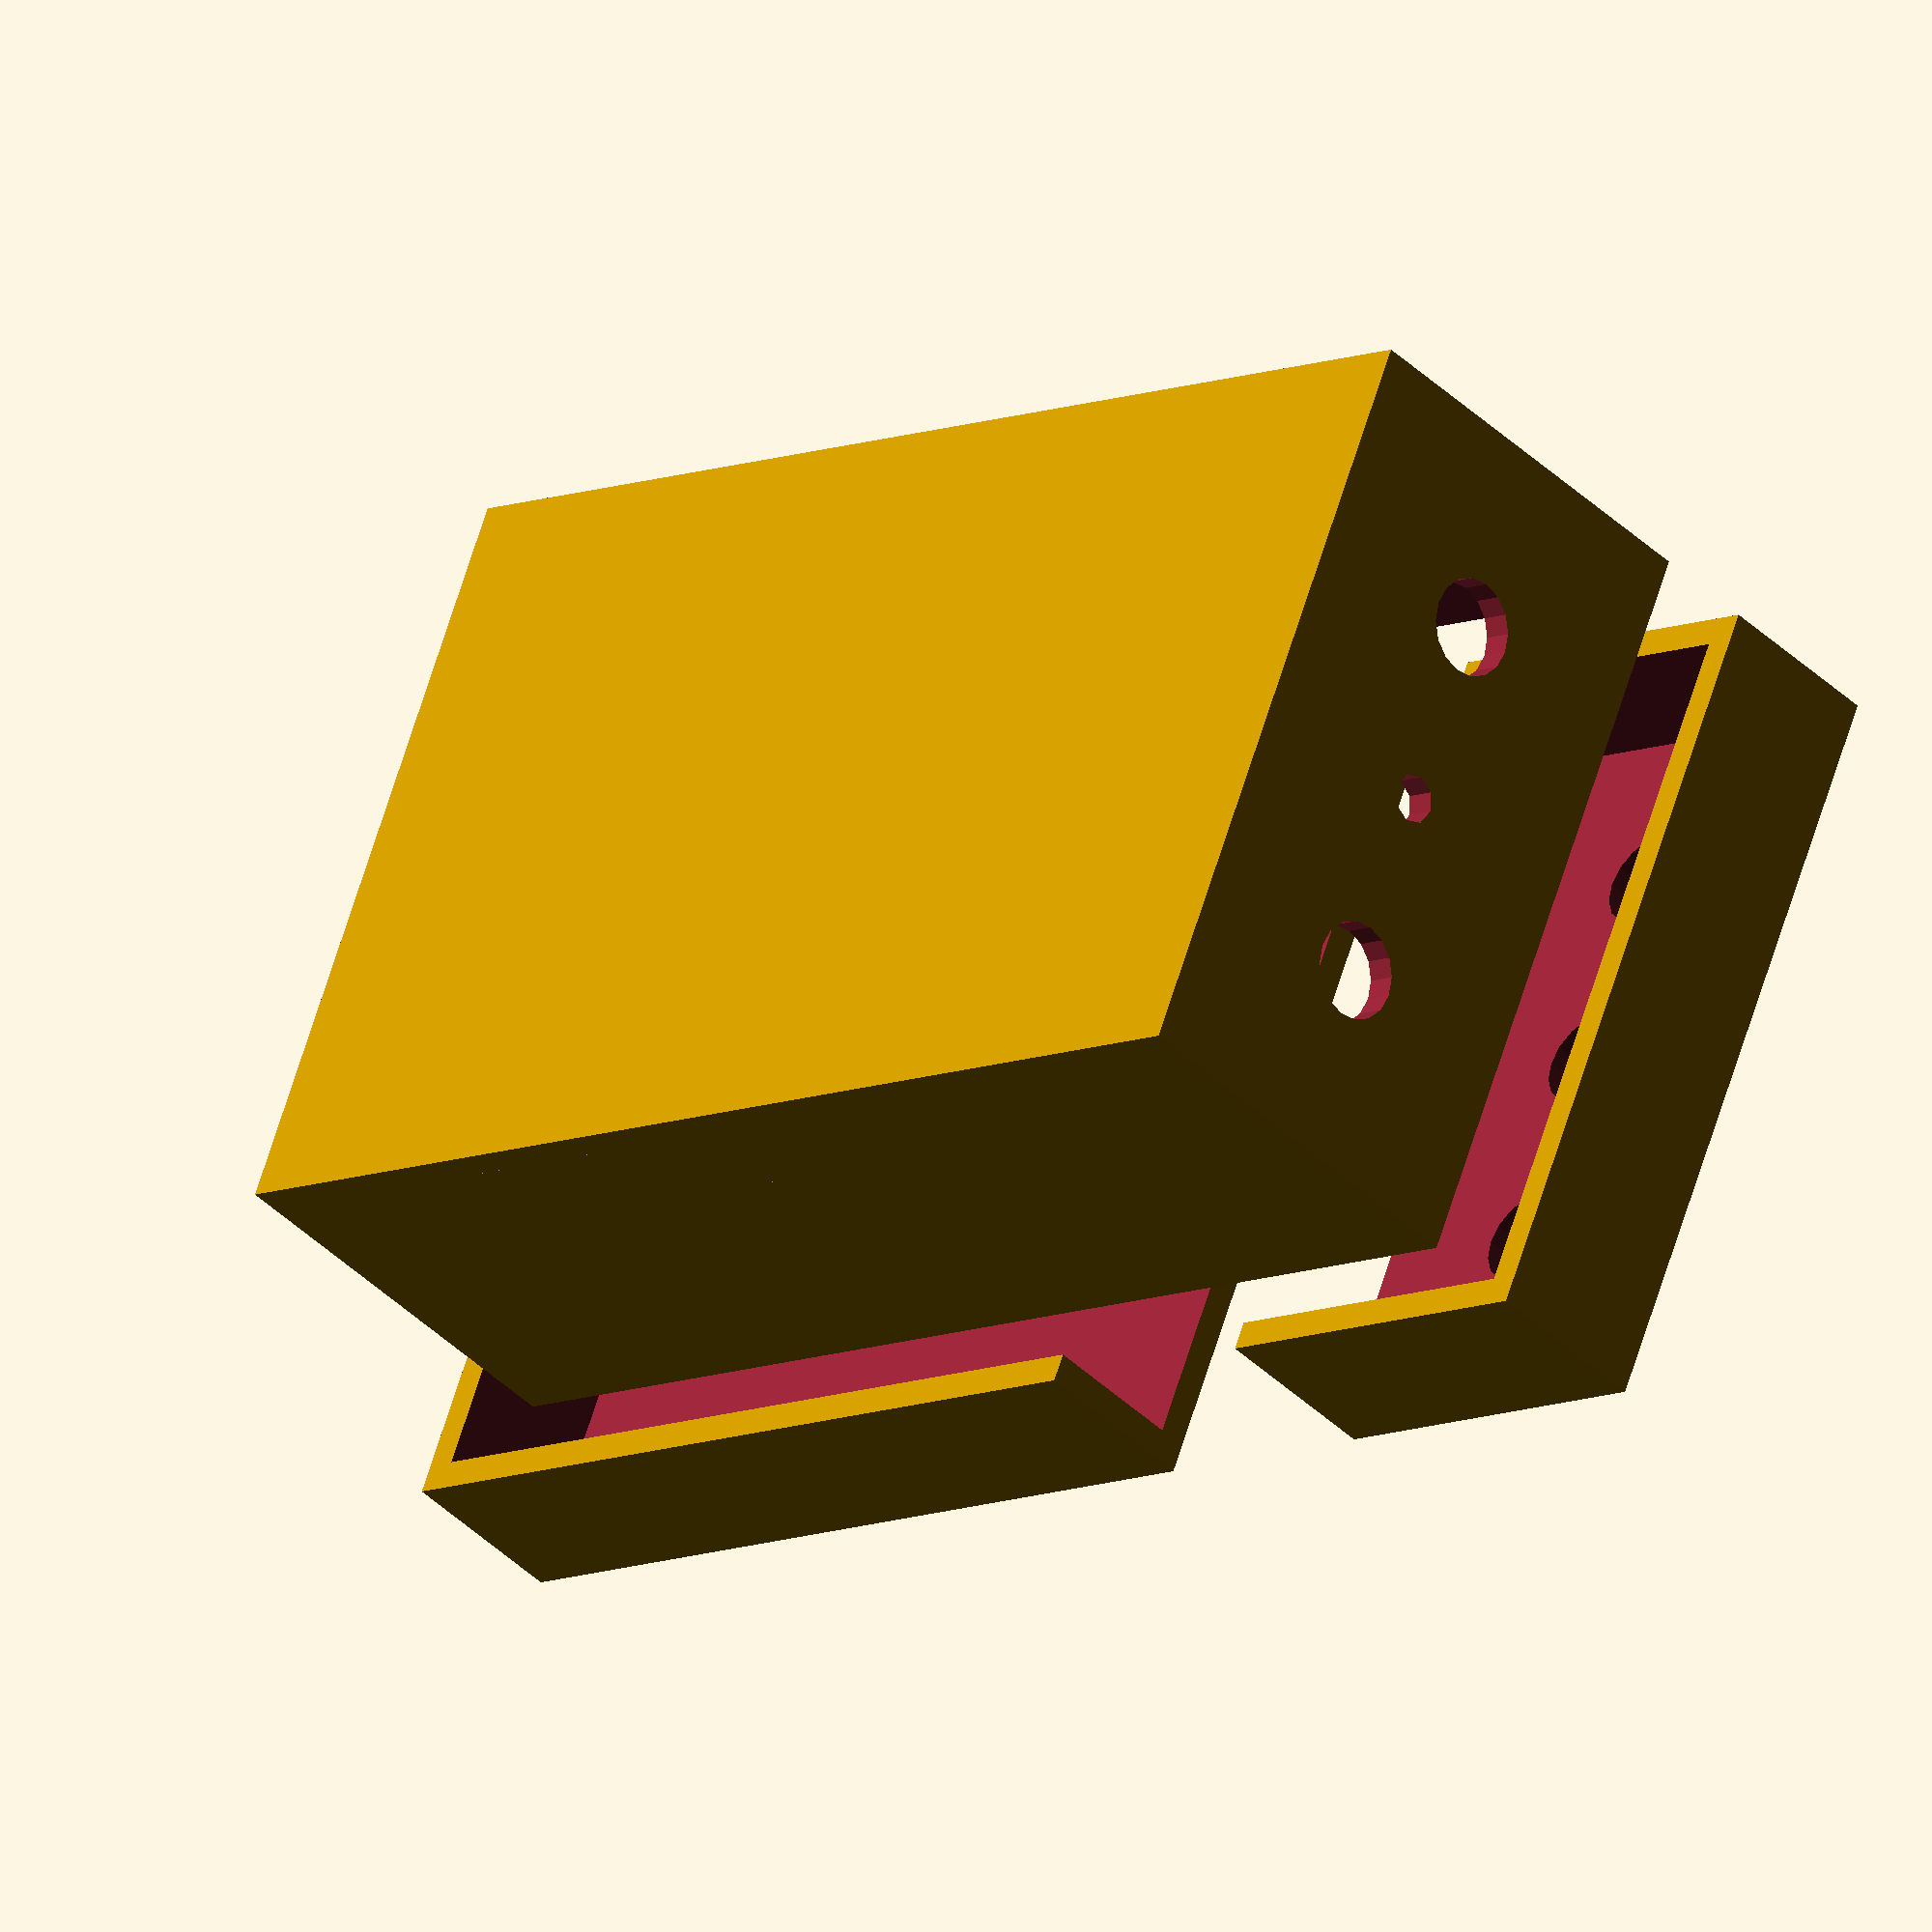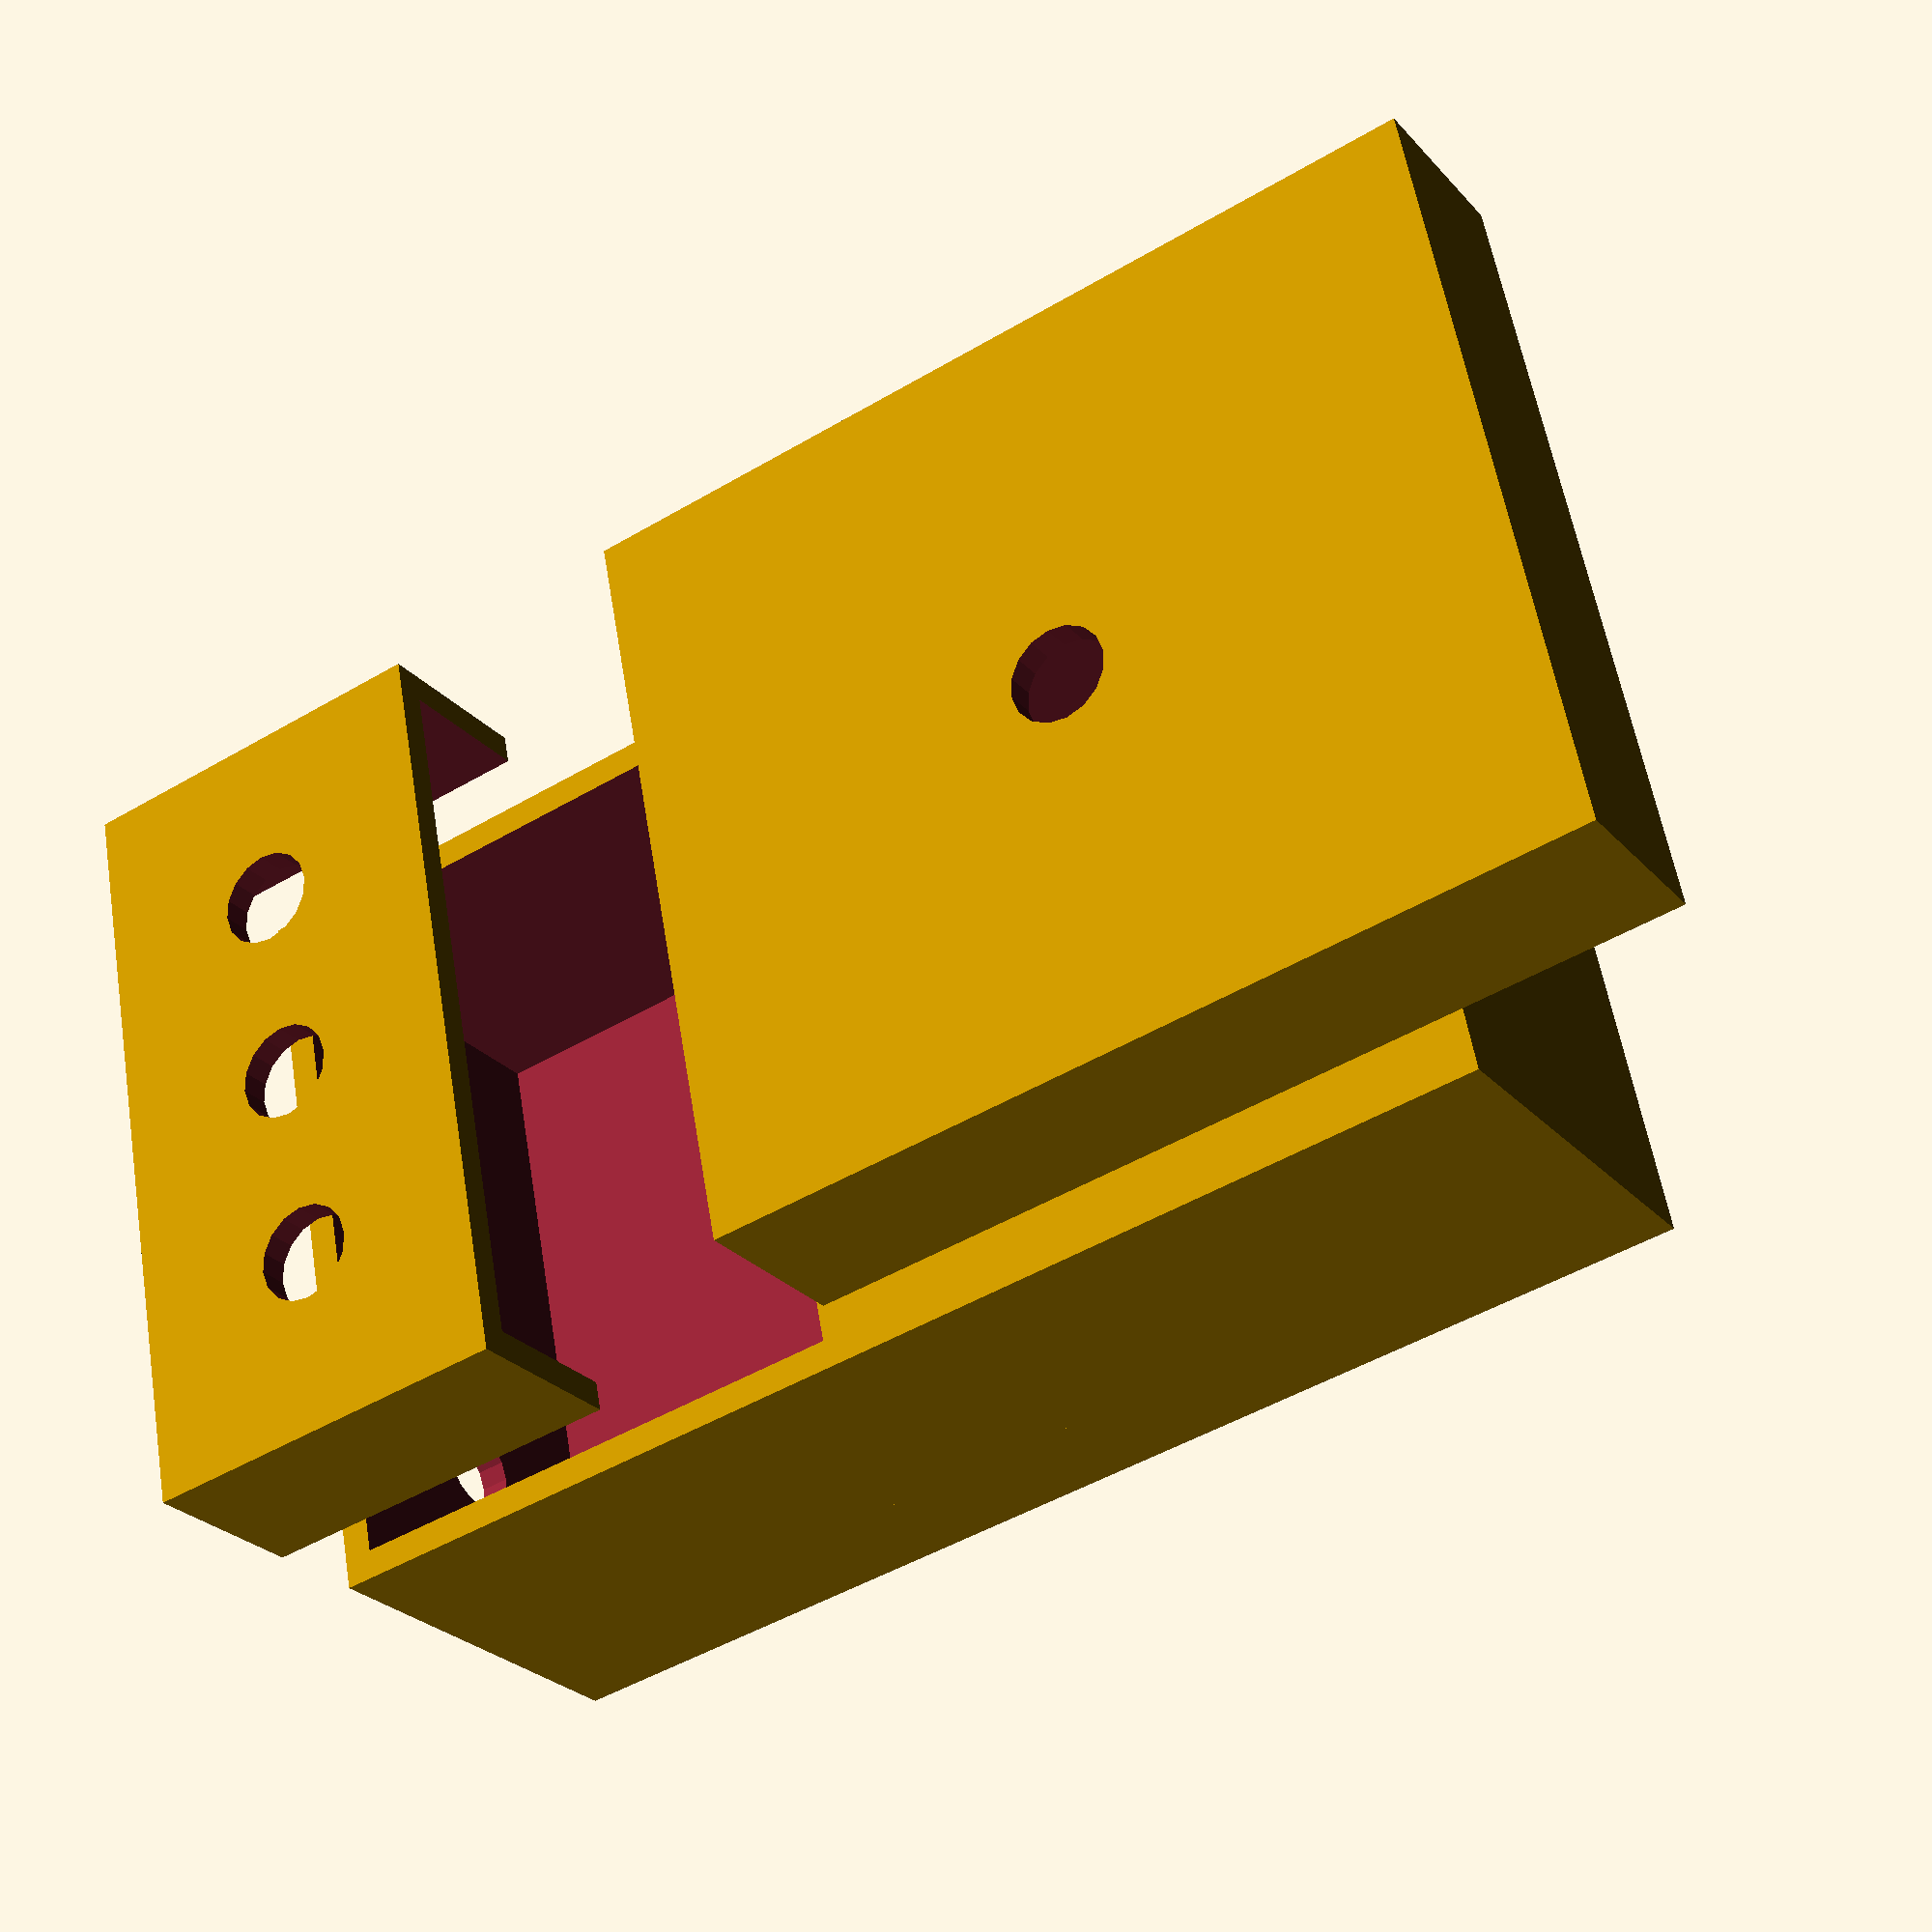
<openscad>
/*

    breadboard dimensions (incl. extension tabs)
    length: 85
    width: 56
    height: 9.6
    
    TODO: measure actual potentiometer dimensions
    TODO: measure actual 1/4" jack dimensions
    TODO: measure actual power jack dimensions
    TODO: measure actual knob dimensions
    TODO: measure actual footswitch dimensions
    
    starting point for overall pedal dimensions
    length: 127 // 5 inches
    width: 76   // 3 inches
    height: 80  // ??? inches
    
*/

OVERALL_LENGTH = 130;
OVERALL_WIDTH = 80;
OVERALL_HEIGHT = 60; // 80;

WALL_THICKNESS = 3;

PHONE_JACK_OPENING = 10;        // a guess
POWER_JACK_OPENING = 5;         // a guess
POT_SHAFT_DIAMETER = 10;        // a guess
FOOTSWITCH_SHAFT_DIAMETER = 10; // a guess
KNOB_DIAMETER = 15;             // a guess
BREADBOARD_LENGTH = 85;

module breadboard(){
    L = 85;
    W = 56;
    H = 9.6;
    cube([L, W, H]);
}

module knob(){
    D = 10; // a guess
    cylinder(r=D/2,h=10);
}

// TODO: base needs some kind of attachment to cover, control panel
module base(){
    
    L = OVERALL_LENGTH;
    W = OVERALL_WIDTH;
    H = OVERALL_HEIGHT - OVERALL_HEIGHT *.3;  // 2/3 the overall height, might need to go lower
    
    difference(){
        cube([L,W,H]);
        
        // carve-out for breadboard, power supply
        translate([WALL_THICKNESS,WALL_THICKNESS,WALL_THICKNESS]){
            cube([L-(WALL_THICKNESS*2), W-(WALL_THICKNESS*2), H]);
        }
        
        // cutout for phone, power jacks
        // TODO: this spacing needs to accomodate actual
        // jack body dimensions
        translate([-WALL_THICKNESS/2,W/4,H/2]){
            rotate([0,90,0]){
                cylinder(r=PHONE_JACK_OPENING/2,h=WALL_THICKNESS*2);
            }
        }
        translate([-WALL_THICKNESS/2,W-(W/4),H/2]){
            rotate([0,90,0]){
                cylinder(r=PHONE_JACK_OPENING/2,h=WALL_THICKNESS*2);
            }
        }
        translate([-WALL_THICKNESS/2,W/2,H/2]){
            rotate([0,90,0]){
                cylinder(r=POWER_JACK_OPENING/2,h=WALL_THICKNESS*2);
            }
        }
    }
}

// TODO: control panel needs some kind of attachment to base
module control_panel(){
    L = OVERALL_LENGTH * .3;    // one-third overall length, might change
    W = OVERALL_WIDTH;
    H = OVERALL_HEIGHT * .3;    // the other third of the height
    
    difference(){
        cube([L,W,H]);
        
        // cutout for pots
        translate([WALL_THICKNESS,WALL_THICKNESS,-1]){
            cube([L,W-(WALL_THICKNESS*2),H-WALL_THICKNESS+1]);
        }
        
        // cutouts for pot shafts
        // TODO: make number of pots dynamic
        // TODO: this spacing needs to accomodate knob diameter &
        // potentiometer body diameter (whichever is greater)
        translate([L/2,W/3-(KNOB_DIAMETER/2),H-WALL_THICKNESS-1]){
            cylinder(r=FOOTSWITCH_SHAFT_DIAMETER/2,h=WALL_THICKNESS*2);
        }
        translate([L/2,W/2,H-WALL_THICKNESS-1]){
            cylinder(r=FOOTSWITCH_SHAFT_DIAMETER/2,h=WALL_THICKNESS*2);
        }
        translate([L/2,(W-W/3)+(KNOB_DIAMETER/2),H-WALL_THICKNESS-1]){
            cylinder(r=FOOTSWITCH_SHAFT_DIAMETER/2,h=WALL_THICKNESS*2);
        }
        
        // TODO: cutout(s) for LED(s) or other indicators
    } 
}

// TODO: cover needs some kind of attachment to base
// TODO: might be cool to angle the cover a bit toward the foot
module cover(){
    L = OVERALL_LENGTH - (OVERALL_LENGTH * .3);
    W = OVERALL_WIDTH;
    H = OVERALL_HEIGHT * .3;    // other half of the height

    difference(){
        cube([L,W,H]);
        
        // cutout
        translate([-1,WALL_THICKNESS,-1]){
            cube([L-(WALL_THICKNESS)+1,W-(WALL_THICKNESS*2),H-WALL_THICKNESS+1]);
        }
        
        // cutout for footswitch
        translate([L/2,W/2,H-WALL_THICKNESS-1]){
            cylinder(r=FOOTSWITCH_SHAFT_DIAMETER/2,h=WALL_THICKNESS*2);
        }
    }
}

// preview
EXPLODE = 1.25;

base();

translate([OVERALL_LENGTH-BREADBOARD_LENGTH-WALL_THICKNESS,0,WALL_THICKNESS]){
    breadboard();
}

translate([0,0,(OVERALL_HEIGHT - (OVERALL_HEIGHT*.3))*EXPLODE]){
    control_panel();
}

translate([OVERALL_LENGTH*.5,0,(OVERALL_HEIGHT - (OVERALL_HEIGHT*.3))*EXPLODE]){
    cover();
}
</openscad>
<views>
elev=42.1 azim=337.3 roll=221.3 proj=o view=wireframe
elev=26.9 azim=348.8 roll=32.0 proj=p view=wireframe
</views>
